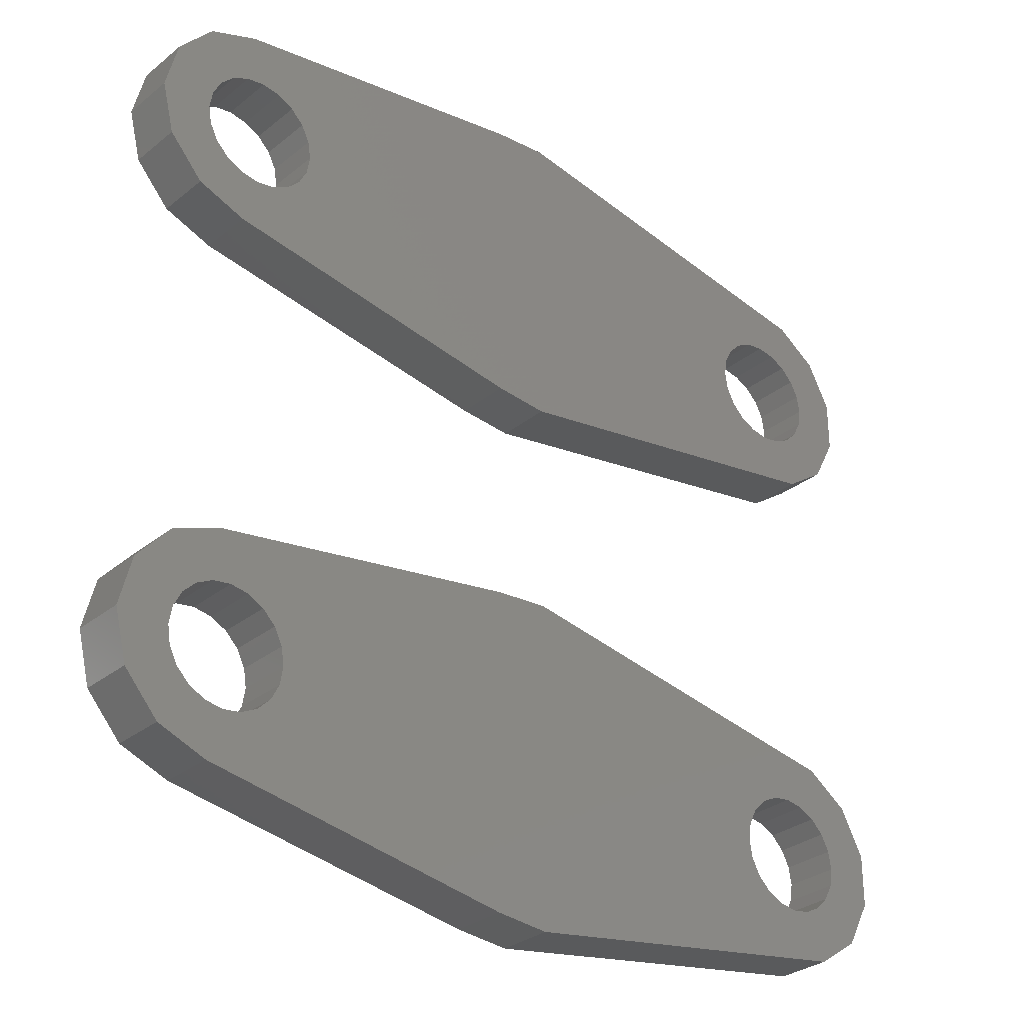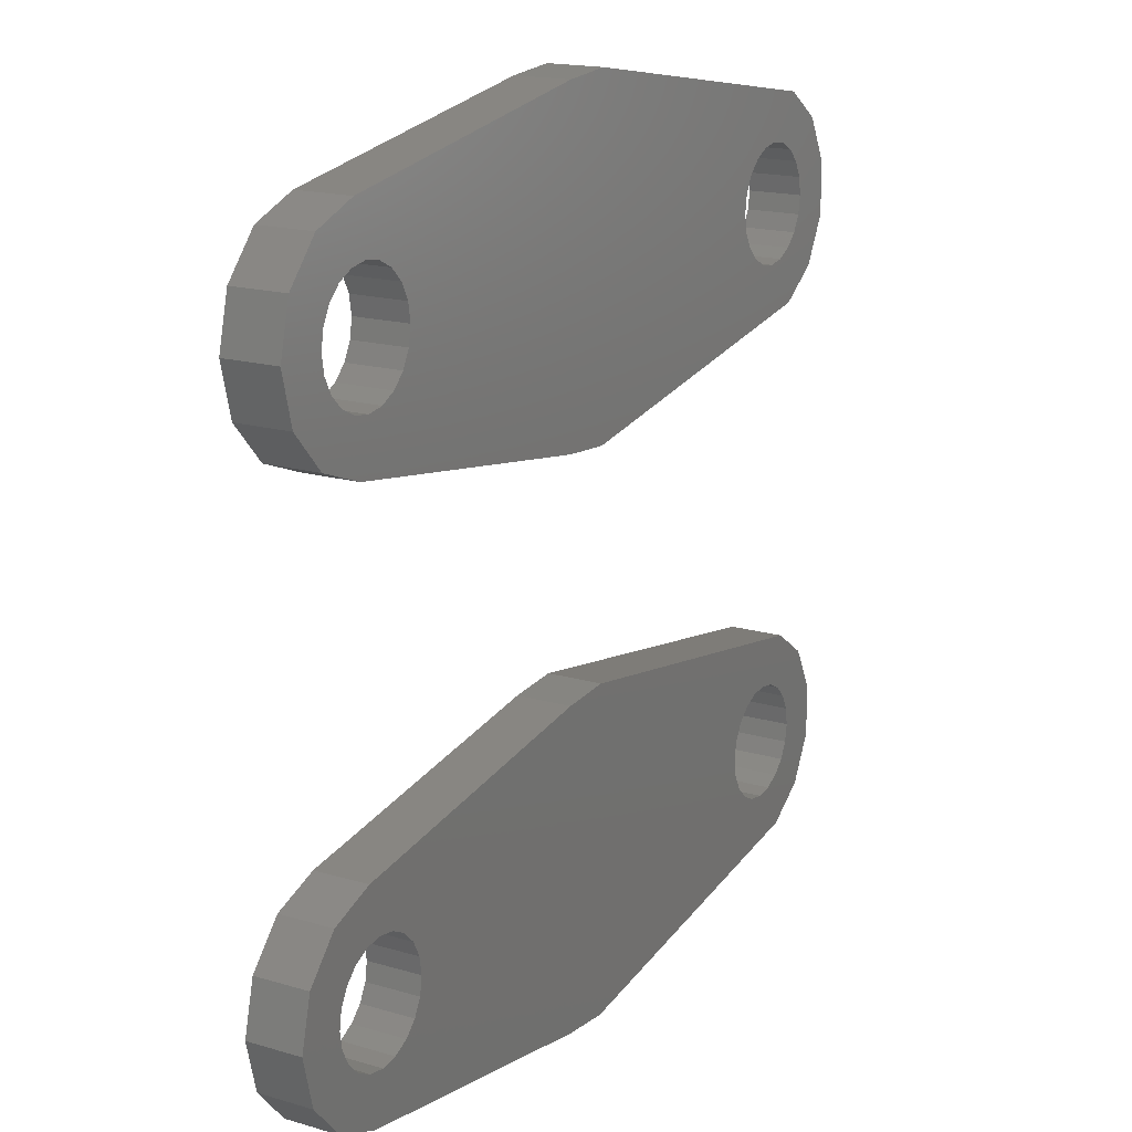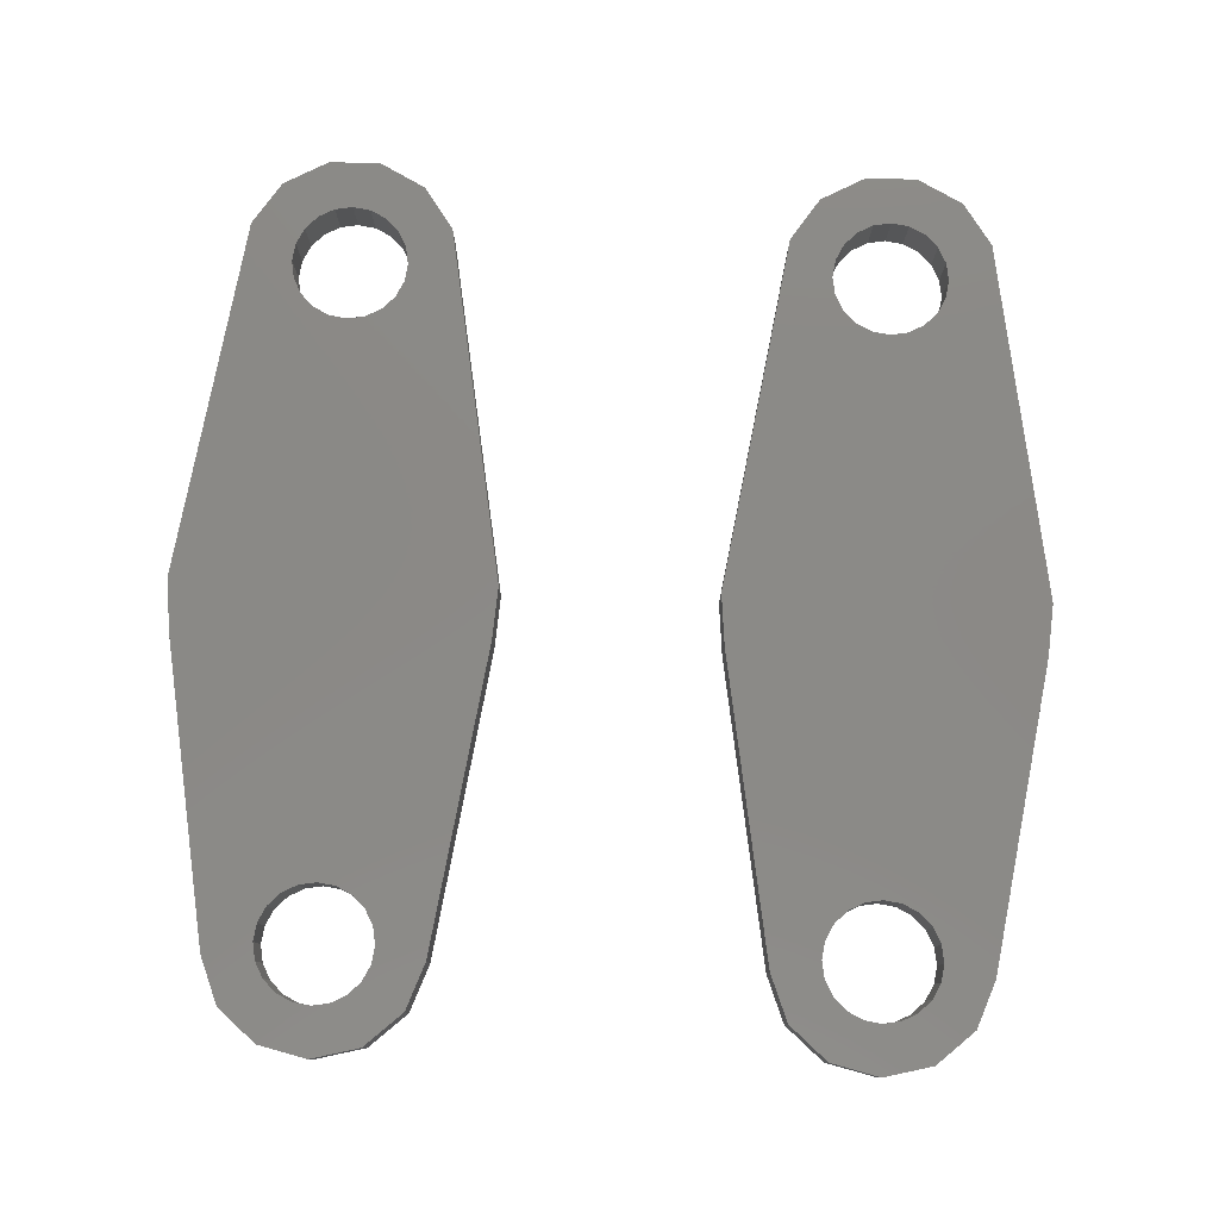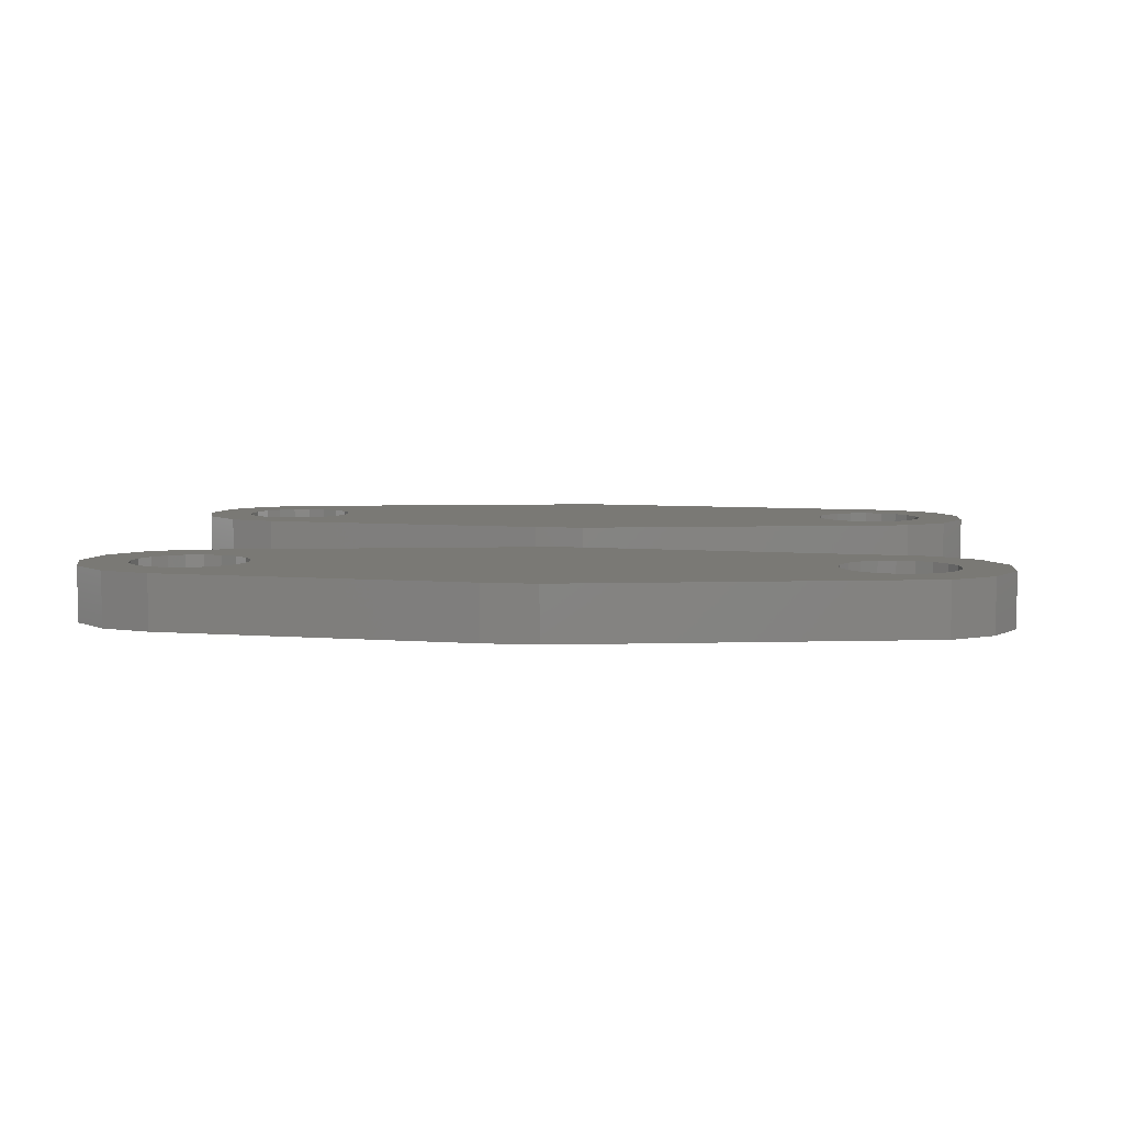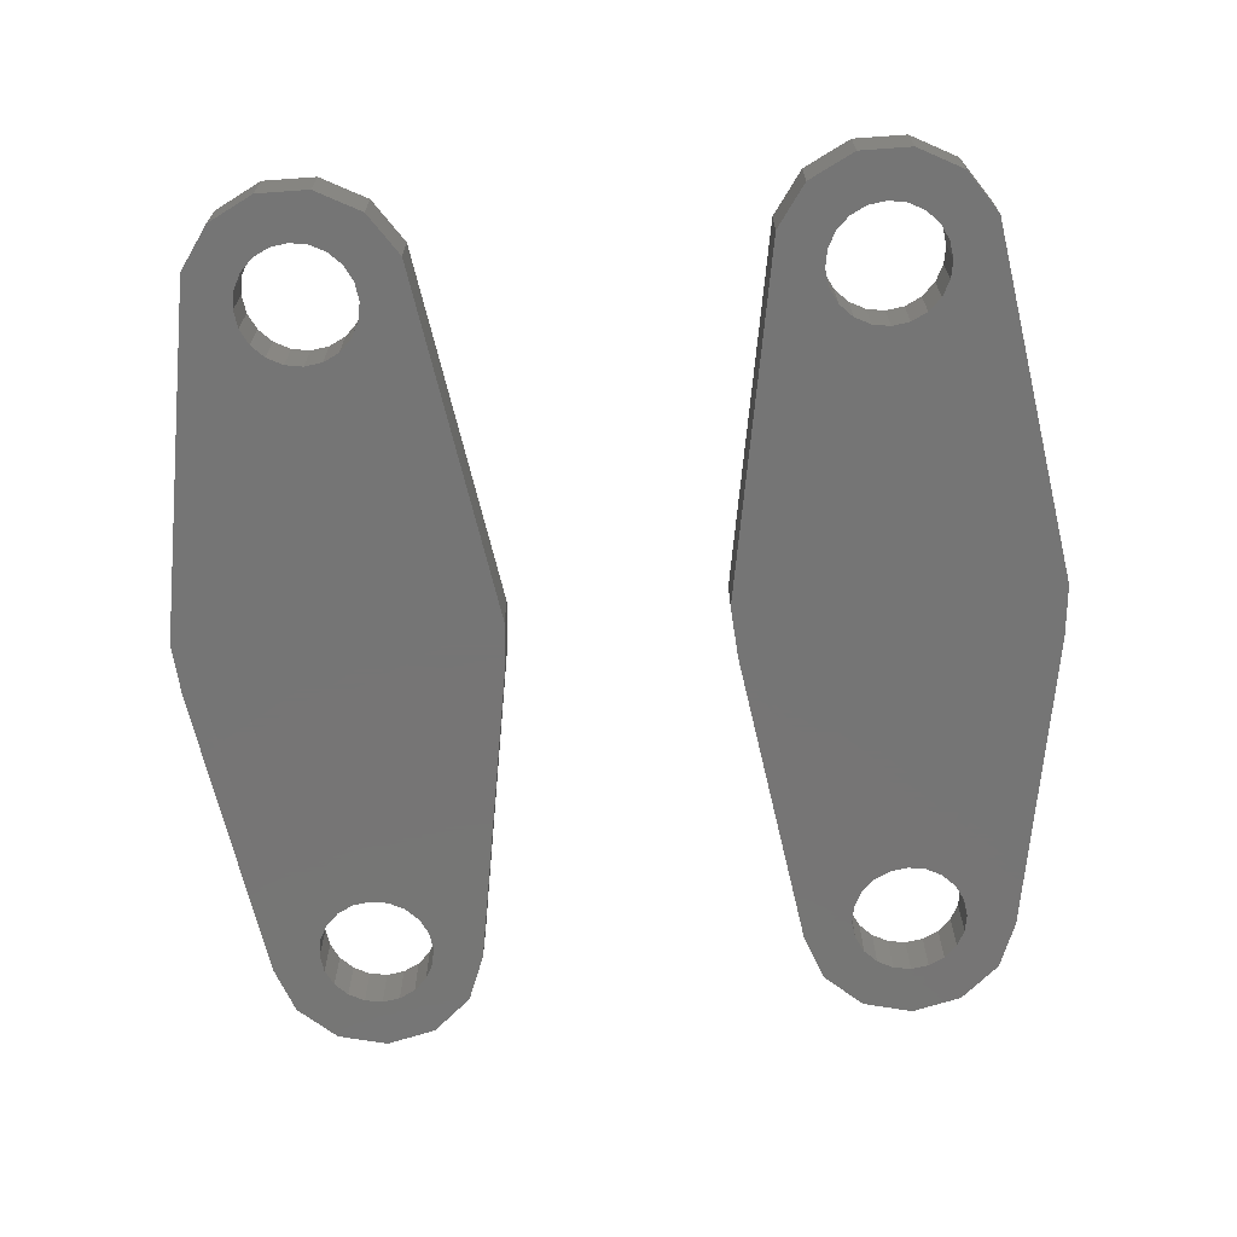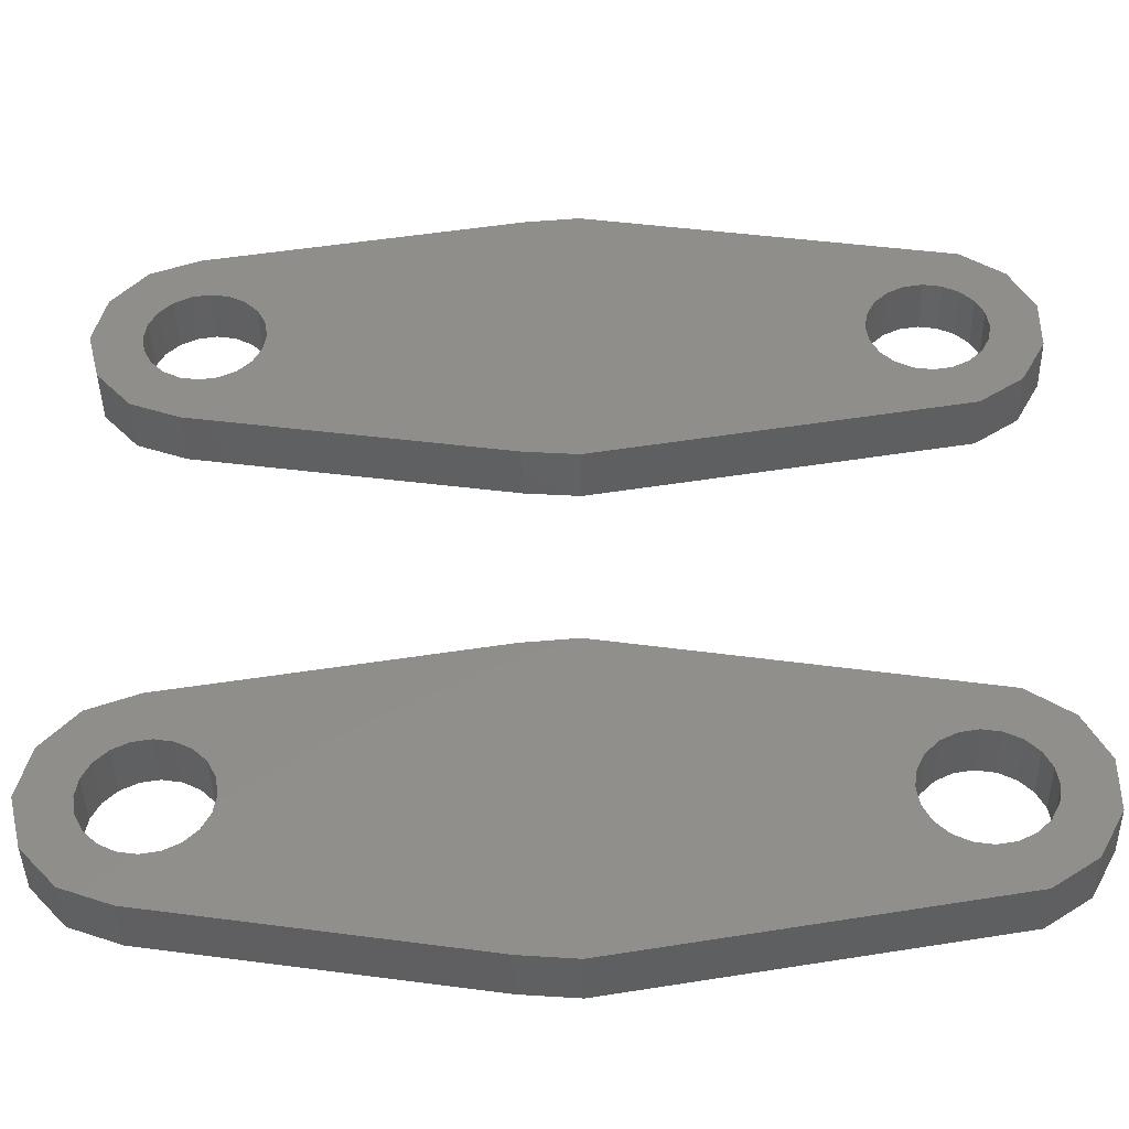
<metadata>
{"format":"stl","ext":"stl","renderer":"f3d","projection":"perspective","resolution":1024,"background":"white","views":[{"elev":-30.5,"azim":138.9,"up":"+Y"},{"elev":17.2,"azim":120.4,"up":"+Y"},{"elev":79.6,"azim":91.8,"up":"+Z"},{"elev":6.1,"azim":-175.4,"up":"+Z"},{"elev":-67.8,"azim":-85.9,"up":"+Z"},{"elev":-42.4,"azim":-178.9,"up":"+Y"}]}
</metadata>
<code>
# stl→obj: 228 verts, 464 faces
v -3.884 20.96 -1
v -3.884 19.04 -1
v -3.884 19.04 1
v -3.884 20.96 1
v -1.739 18.74 -1
v -2.994 17.35 -1
v -2.15 20 -1
v 0 22.15 -1
v -1.418 23.74 -1
v 0.6644 22.04 -1
v 12 25.98 -1
v 13.97 14.18 -1
v 12 14.02 -1
v 13.97 25.82 -1
v 22.85 20 -1
v 28.54 18.14 -1
v 27.04 19.34 -1
v 29 20 -1
v 27.15 20 -1
v 27.27 16.71 -1
v 26.74 18.74 -1
v 23.26 18.74 -1
v 23.74 18.26 -1
v 0 17.85 -1
v 0.6644 17.96 -1
v -1.418 16.26 -1
v -1.264 18.26 -1
v -2.045 19.34 -1
v -2.994 22.65 -1
v -1.264 21.74 -1
v -1.739 21.26 -1
v 1.739 18.74 -1
v 2.045 19.34 -1
v 1.264 21.74 -1
v -0.6644 17.96 -1
v 1.264 18.26 -1
v 2.15 20 -1
v 2.045 20.66 -1
v 1.739 21.26 -1
v -0.6644 22.04 -1
v -2.045 20.66 -1
v 25.48 23.97 -1
v 24.34 22.04 -1
v 23.74 21.74 -1
v 27.04 20.66 -1
v 26.74 21.26 -1
v 28.54 21.86 -1
v 22.96 19.34 -1
v 26.26 21.74 -1
v 27.27 23.29 -1
v 25.48 16.03 -1
v 24.34 17.96 -1
v 25 17.85 -1
v 25.66 17.96 -1
v 26.26 18.26 -1
v 25.66 22.04 -1
v 25 22.15 -1
v 23.26 21.26 -1
v 22.96 20.66 -1
v -2.994 17.35 1
v -1.418 23.74 1
v 12 25.98 1
v -2.994 22.65 1
v -1.418 16.26 1
v 0 17.85 1
v -0.6644 17.96 1
v 12 14.02 1
v 13.97 14.18 1
v -1.739 18.74 1
v 28.54 18.14 1
v 26.74 18.74 1
v 27.27 16.71 1
v 28.54 21.86 1
v 27.04 20.66 1
v 29 20 1
v 27.15 20 1
v 27.27 23.29 1
v 26.74 21.26 1
v 23.74 18.26 1
v 25.48 16.03 1
v 24.34 17.96 1
v 13.97 25.82 1
v -0.6644 22.04 1
v 0 22.15 1
v 0.6644 22.04 1
v -2.045 19.34 1
v -2.15 20 1
v -2.045 20.66 1
v -1.739 21.26 1
v -1.264 21.74 1
v 1.264 21.74 1
v 1.739 21.26 1
v 2.045 20.66 1
v 2.15 20 1
v 2.045 19.34 1
v 1.739 18.74 1
v 1.264 18.26 1
v 0.6644 17.96 1
v -1.264 18.26 1
v 23.26 18.74 1
v 22.96 19.34 1
v 22.85 20 1
v 22.96 20.66 1
v 23.26 21.26 1
v 23.74 21.74 1
v 25.48 23.97 1
v 24.34 22.04 1
v 25 22.15 1
v 25.66 22.04 1
v 26.26 21.74 1
v 27.04 19.34 1
v 26.26 18.26 1
v 25.66 17.96 1
v 25 17.85 1
v -3.884 40.96 -1
v -3.884 39.04 -1
v -3.884 39.04 1
v -3.884 40.96 1
v -1.739 38.74 -1
v -2.994 37.35 -1
v -2.15 40 -1
v 0 42.15 -1
v -1.418 43.74 -1
v 0.6644 42.04 -1
v 12 45.98 -1
v 13.97 34.18 -1
v 12 34.02 -1
v 13.97 45.82 -1
v 22.85 40 -1
v 28.54 38.14 -1
v 27.04 39.34 -1
v 29 40 -1
v 27.15 40 -1
v 27.27 36.71 -1
v 26.74 38.74 -1
v 23.26 38.74 -1
v 23.74 38.26 -1
v 0 37.85 -1
v 0.6644 37.96 -1
v -1.418 36.26 -1
v -1.264 38.26 -1
v -2.045 39.34 -1
v -2.994 42.65 -1
v -1.264 41.74 -1
v -1.739 41.26 -1
v 1.739 38.74 -1
v 2.045 39.34 -1
v 1.264 41.74 -1
v -0.6644 37.96 -1
v 1.264 38.26 -1
v 2.15 40 -1
v 2.045 40.66 -1
v 1.739 41.26 -1
v -0.6644 42.04 -1
v -2.045 40.66 -1
v 25.48 43.97 -1
v 24.34 42.04 -1
v 23.74 41.74 -1
v 27.04 40.66 -1
v 26.74 41.26 -1
v 28.54 41.86 -1
v 22.96 39.34 -1
v 26.26 41.74 -1
v 27.27 43.29 -1
v 25.48 36.03 -1
v 24.34 37.96 -1
v 25 37.85 -1
v 25.66 37.96 -1
v 26.26 38.26 -1
v 25.66 42.04 -1
v 25 42.15 -1
v 23.26 41.26 -1
v 22.96 40.66 -1
v -2.994 37.35 1
v -1.418 43.74 1
v 12 45.98 1
v -2.994 42.65 1
v -1.418 36.26 1
v 0 37.85 1
v -0.6644 37.96 1
v 12 34.02 1
v 13.97 34.18 1
v -1.739 38.74 1
v 28.54 38.14 1
v 26.74 38.74 1
v 27.27 36.71 1
v 28.54 41.86 1
v 27.04 40.66 1
v 29 40 1
v 27.15 40 1
v 27.27 43.29 1
v 26.74 41.26 1
v 23.74 38.26 1
v 25.48 36.03 1
v 24.34 37.96 1
v 13.97 45.82 1
v -0.6644 42.04 1
v 0 42.15 1
v 0.6644 42.04 1
v -2.045 39.34 1
v -2.15 40 1
v -2.045 40.66 1
v -1.739 41.26 1
v -1.264 41.74 1
v 1.264 41.74 1
v 1.739 41.26 1
v 2.045 40.66 1
v 2.15 40 1
v 2.045 39.34 1
v 1.739 38.74 1
v 1.264 38.26 1
v 0.6644 37.96 1
v -1.264 38.26 1
v 23.26 38.74 1
v 22.96 39.34 1
v 22.85 40 1
v 22.96 40.66 1
v 23.26 41.26 1
v 23.74 41.74 1
v 25.48 43.97 1
v 24.34 42.04 1
v 25 42.15 1
v 25.66 42.04 1
v 26.26 41.74 1
v 27.04 39.34 1
v 26.26 38.26 1
v 25.66 37.96 1
v 25 37.85 1
f 1 2 3
f 4 1 3
f 2 5 6
f 1 7 2
f 8 9 10
f 11 12 13
f 14 15 12
f 16 17 18
f 17 19 18
f 20 21 16
f 22 23 12
f 14 12 11
f 24 25 26
f 5 27 6
f 7 28 2
f 29 30 31
f 32 33 13
f 2 28 5
f 10 9 34
f 27 26 6
f 35 26 27
f 24 26 35
f 25 36 26
f 36 13 26
f 32 13 36
f 33 37 13
f 37 11 13
f 38 11 37
f 39 11 38
f 34 11 39
f 9 11 34
f 8 40 9
f 40 30 9
f 30 29 9
f 31 1 29
f 41 1 31
f 7 1 41
f 42 43 44
f 45 46 47
f 15 48 12
f 46 49 50
f 48 22 12
f 51 12 23
f 51 52 53
f 51 23 52
f 20 51 54
f 54 51 53
f 20 54 55
f 20 55 21
f 16 21 17
f 19 45 18
f 45 47 18
f 46 50 47
f 49 56 50
f 56 42 50
f 57 42 56
f 43 42 57
f 44 14 42
f 58 14 44
f 59 14 58
f 15 14 59
f 3 2 6
f 60 3 6
f 11 9 61
f 62 11 61
f 29 1 4
f 63 29 4
f 64 65 66
f 67 68 62
f 60 69 3
f 70 71 72
f 73 74 75
f 74 76 75
f 77 78 73
f 79 80 81
f 68 82 62
f 83 84 61
f 84 85 61
f 86 87 3
f 87 4 3
f 87 88 4
f 88 89 4
f 89 63 4
f 63 89 90
f 63 90 61
f 90 83 61
f 85 91 61
f 91 62 61
f 92 62 91
f 93 62 92
f 94 62 93
f 67 62 94
f 67 94 95
f 67 95 96
f 67 97 64
f 67 96 97
f 64 97 98
f 64 98 65
f 99 64 66
f 60 64 99
f 3 69 86
f 60 99 69
f 100 101 68
f 102 68 101
f 82 68 102
f 82 102 103
f 82 104 105
f 82 103 104
f 106 82 105
f 106 107 108
f 106 105 107
f 77 106 109
f 109 106 108
f 77 109 110
f 77 110 78
f 73 78 74
f 76 111 75
f 111 70 75
f 70 111 71
f 72 71 112
f 72 112 113
f 72 113 80
f 113 114 80
f 114 81 80
f 80 79 68
f 79 100 68
f 64 26 13
f 67 64 13
f 80 51 20
f 72 80 20
f 9 29 63
f 61 9 63
f 60 6 26
f 64 60 26
f 68 12 51
f 80 68 51
f 67 13 12
f 68 67 12
f 14 11 62
f 82 14 62
f 42 14 82
f 106 42 82
f 50 42 106
f 77 50 106
f 70 16 18
f 75 70 18
f 47 50 77
f 73 47 77
f 18 47 73
f 75 18 73
f 72 20 16
f 70 72 16
f 37 94 93
f 38 37 93
f 38 93 92
f 39 38 92
f 39 92 91
f 34 39 91
f 34 91 85
f 10 34 85
f 10 85 84
f 8 10 84
f 8 84 83
f 40 8 83
f 40 83 90
f 30 40 90
f 30 90 89
f 31 30 89
f 31 89 88
f 41 31 88
f 41 88 87
f 7 41 87
f 87 86 28
f 7 87 28
f 86 69 5
f 28 86 5
f 69 99 27
f 5 69 27
f 99 66 35
f 27 99 35
f 66 65 24
f 35 66 24
f 65 98 25
f 24 65 25
f 98 97 36
f 25 98 36
f 97 96 32
f 36 97 32
f 96 95 33
f 32 96 33
f 95 94 37
f 33 95 37
f 19 76 74
f 45 19 74
f 45 74 78
f 46 45 78
f 46 78 110
f 49 46 110
f 49 110 109
f 56 49 109
f 56 109 108
f 57 56 108
f 57 108 107
f 43 57 107
f 43 107 105
f 44 43 105
f 44 105 104
f 58 44 104
f 58 104 103
f 59 58 103
f 59 103 102
f 15 59 102
f 102 101 48
f 15 102 48
f 101 100 22
f 48 101 22
f 100 79 23
f 22 100 23
f 79 81 52
f 23 79 52
f 81 114 53
f 52 81 53
f 114 113 54
f 53 114 54
f 113 112 55
f 54 113 55
f 112 71 21
f 55 112 21
f 71 111 17
f 21 71 17
f 111 76 19
f 17 111 19
f 115 116 117
f 118 115 117
f 116 119 120
f 115 121 116
f 122 123 124
f 125 126 127
f 128 129 126
f 130 131 132
f 131 133 132
f 134 135 130
f 136 137 126
f 128 126 125
f 138 139 140
f 119 141 120
f 121 142 116
f 143 144 145
f 146 147 127
f 116 142 119
f 124 123 148
f 141 140 120
f 149 140 141
f 138 140 149
f 139 150 140
f 150 127 140
f 146 127 150
f 147 151 127
f 151 125 127
f 152 125 151
f 153 125 152
f 148 125 153
f 123 125 148
f 122 154 123
f 154 144 123
f 144 143 123
f 145 115 143
f 155 115 145
f 121 115 155
f 156 157 158
f 159 160 161
f 129 162 126
f 160 163 164
f 162 136 126
f 165 126 137
f 165 166 167
f 165 137 166
f 134 165 168
f 168 165 167
f 134 168 169
f 134 169 135
f 130 135 131
f 133 159 132
f 159 161 132
f 160 164 161
f 163 170 164
f 170 156 164
f 171 156 170
f 157 156 171
f 158 128 156
f 172 128 158
f 173 128 172
f 129 128 173
f 117 116 120
f 174 117 120
f 125 123 175
f 176 125 175
f 143 115 118
f 177 143 118
f 178 179 180
f 181 182 176
f 174 183 117
f 184 185 186
f 187 188 189
f 188 190 189
f 191 192 187
f 193 194 195
f 182 196 176
f 197 198 175
f 198 199 175
f 200 201 117
f 201 118 117
f 201 202 118
f 202 203 118
f 203 177 118
f 177 203 204
f 177 204 175
f 204 197 175
f 199 205 175
f 205 176 175
f 206 176 205
f 207 176 206
f 208 176 207
f 181 176 208
f 181 208 209
f 181 209 210
f 181 211 178
f 181 210 211
f 178 211 212
f 178 212 179
f 213 178 180
f 174 178 213
f 117 183 200
f 174 213 183
f 214 215 182
f 216 182 215
f 196 182 216
f 196 216 217
f 196 218 219
f 196 217 218
f 220 196 219
f 220 221 222
f 220 219 221
f 191 220 223
f 223 220 222
f 191 223 224
f 191 224 192
f 187 192 188
f 190 225 189
f 225 184 189
f 184 225 185
f 186 185 226
f 186 226 227
f 186 227 194
f 227 228 194
f 228 195 194
f 194 193 182
f 193 214 182
f 178 140 127
f 181 178 127
f 194 165 134
f 186 194 134
f 123 143 177
f 175 123 177
f 174 120 140
f 178 174 140
f 182 126 165
f 194 182 165
f 181 127 126
f 182 181 126
f 128 125 176
f 196 128 176
f 156 128 196
f 220 156 196
f 164 156 220
f 191 164 220
f 184 130 132
f 189 184 132
f 161 164 191
f 187 161 191
f 132 161 187
f 189 132 187
f 186 134 130
f 184 186 130
f 151 208 207
f 152 151 207
f 152 207 206
f 153 152 206
f 153 206 205
f 148 153 205
f 148 205 199
f 124 148 199
f 124 199 198
f 122 124 198
f 122 198 197
f 154 122 197
f 154 197 204
f 144 154 204
f 144 204 203
f 145 144 203
f 145 203 202
f 155 145 202
f 155 202 201
f 121 155 201
f 201 200 142
f 121 201 142
f 200 183 119
f 142 200 119
f 183 213 141
f 119 183 141
f 213 180 149
f 141 213 149
f 180 179 138
f 149 180 138
f 179 212 139
f 138 179 139
f 212 211 150
f 139 212 150
f 211 210 146
f 150 211 146
f 210 209 147
f 146 210 147
f 209 208 151
f 147 209 151
f 133 190 188
f 159 133 188
f 159 188 192
f 160 159 192
f 160 192 224
f 163 160 224
f 163 224 223
f 170 163 223
f 170 223 222
f 171 170 222
f 171 222 221
f 157 171 221
f 157 221 219
f 158 157 219
f 158 219 218
f 172 158 218
f 172 218 217
f 173 172 217
f 173 217 216
f 129 173 216
f 216 215 162
f 129 216 162
f 215 214 136
f 162 215 136
f 214 193 137
f 136 214 137
f 193 195 166
f 137 193 166
f 195 228 167
f 166 195 167
f 228 227 168
f 167 228 168
f 227 226 169
f 168 227 169
f 226 185 135
f 169 226 135
f 185 225 131
f 135 185 131
f 225 190 133
f 131 225 133

</code>
